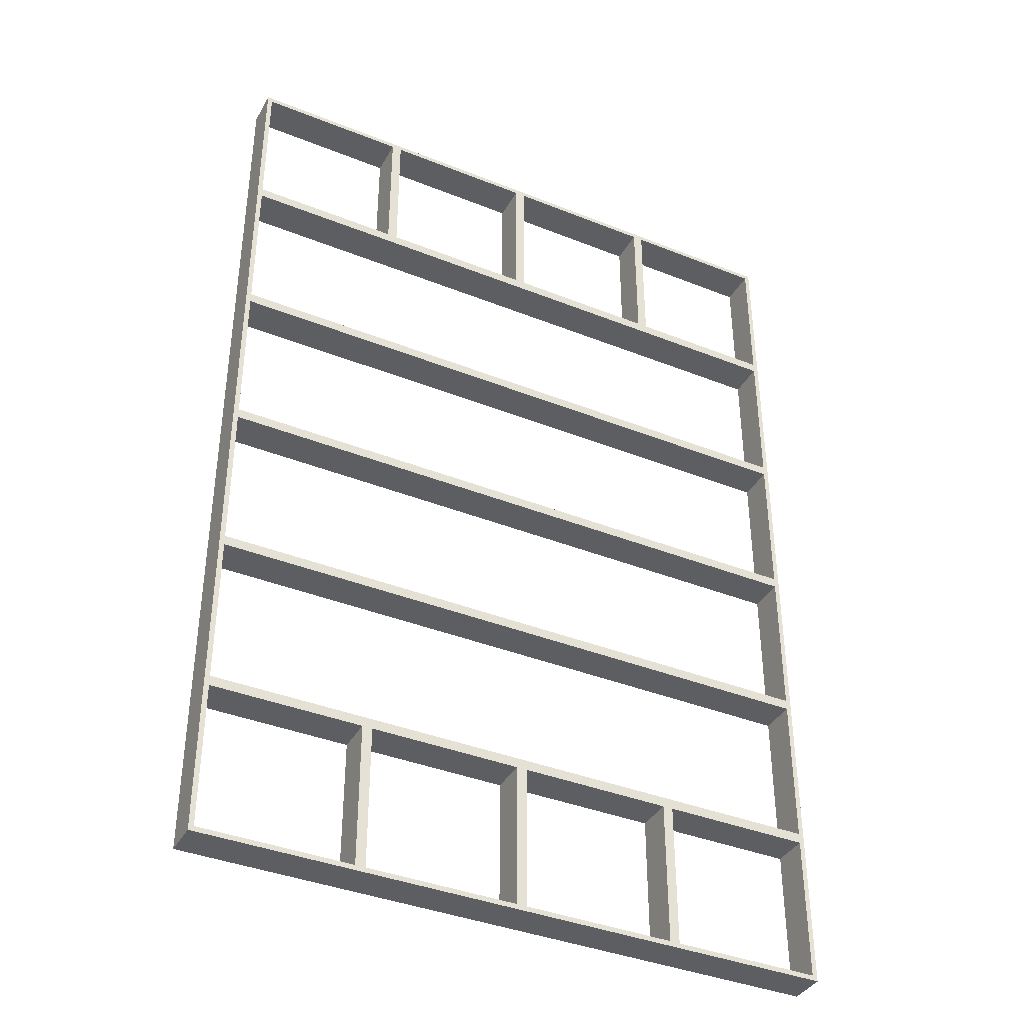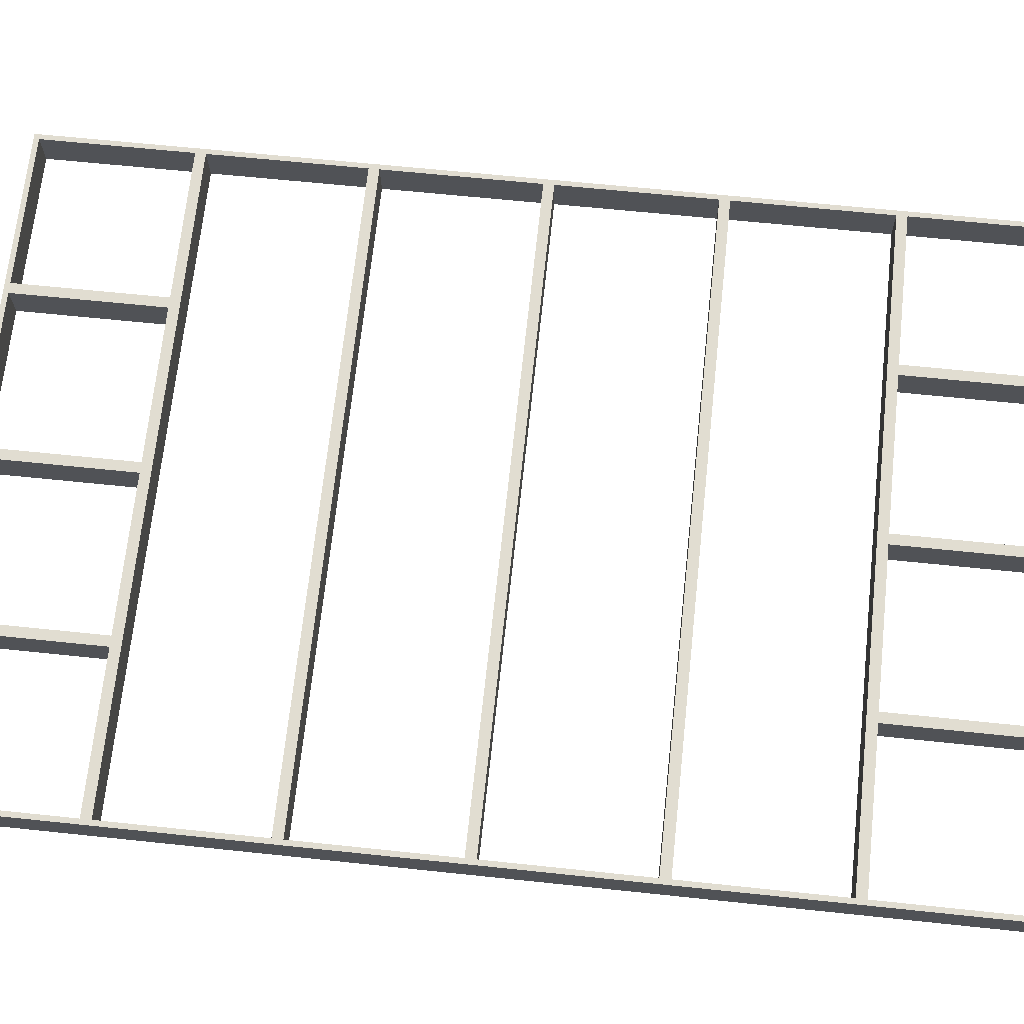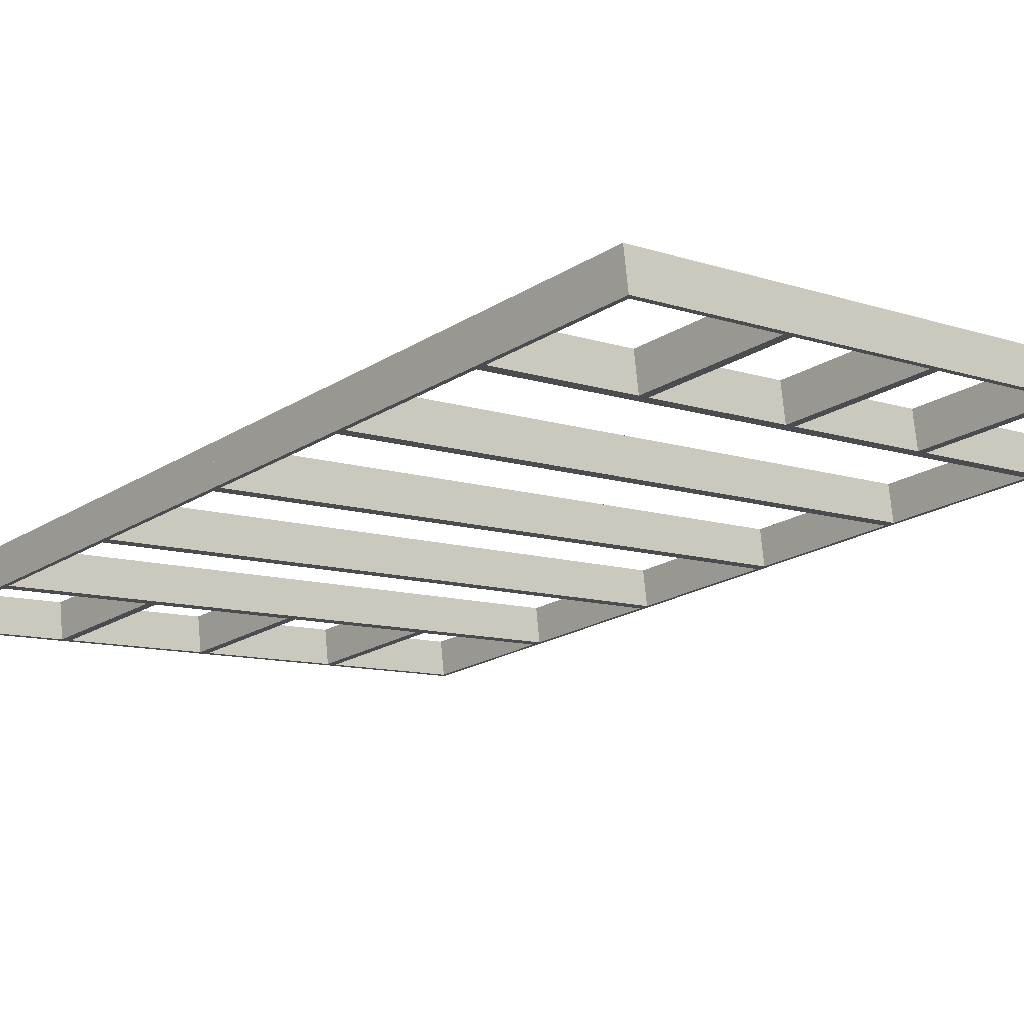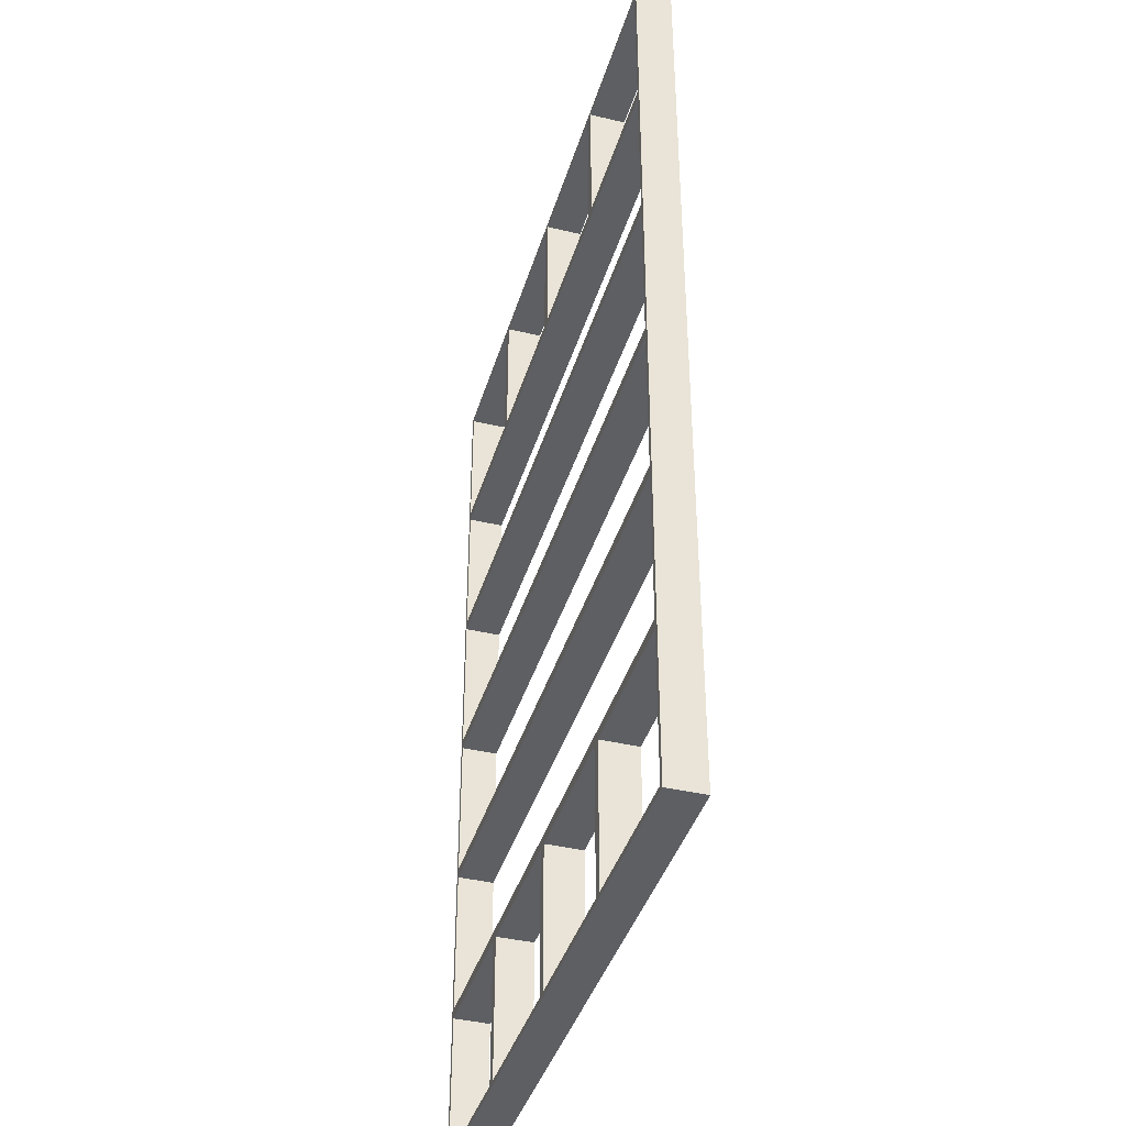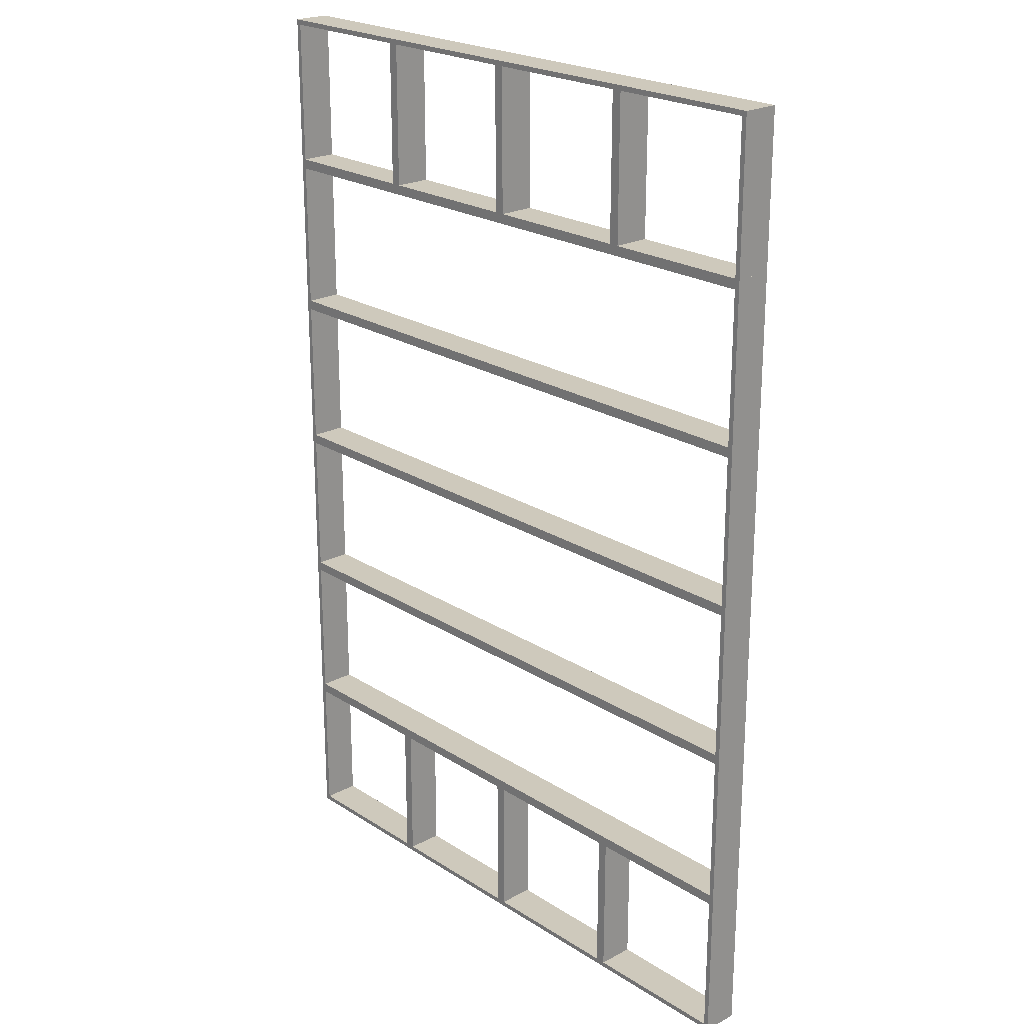
<metadata>
{"format":"obj","ext":"obj","renderer":"f3d","projection":"perspective","resolution":1024,"background":"white","views":[{"elev":-38.7,"azim":146.3,"up":"+Z"},{"elev":61.7,"azim":96.2,"up":"+Y"},{"elev":-20.3,"azim":138.8,"up":"+Y"},{"elev":-40.2,"azim":66.7,"up":"+Z"},{"elev":22.5,"azim":-139.4,"up":"+Z"}]}
</metadata>
<code>
g Mesh54 C15 framing lumber Model
v 55.06 95.71 23.25
v 53.64 90.35 23.25
v 54.39 90.25 23.25
v 54.31 95.81 23.25
v 54.31 95.81 0.75
v 55.06 95.71 0.75
v 54.39 90.25 0.75
v 53.64 90.35 0.75
f 1 2 3
f 2 1 4
f 1 5 4
f 5 1 6
f 1 7 6
f 7 1 3
f 2 7 3
f 7 2 8
f 4 8 2
f 8 4 5
f 6 8 5
f 8 6 7
g Mesh55 C16 framing lumber Model
v 55.06 95.71 -24.75
v 53.64 90.35 -24.75
v 54.39 90.25 -24.75
v 54.31 95.81 -24.75
v 54.31 95.81 -47.25
v 55.06 95.71 -47.25
v 54.39 90.25 -47.25
v 53.64 90.35 -47.25
f 9 10 11
f 10 9 12
f 9 13 12
f 13 9 14
f 9 15 14
f 15 9 11
f 10 15 11
f 15 10 16
f 12 16 10
f 16 12 13
f 14 16 13
f 16 14 15
g Mesh56 C17 framing lumber Model
v 55.06 95.71 -0.75
v 53.64 90.35 -0.75
v 54.39 90.25 -0.75
v 54.31 95.81 -0.75
v 54.31 95.81 -23.25
v 55.06 95.71 -23.25
v 54.39 90.25 -23.25
v 53.64 90.35 -23.25
f 17 18 19
f 18 17 20
f 17 21 20
f 21 17 22
f 17 23 22
f 23 17 19
f 18 23 19
f 23 18 24
f 20 24 18
f 24 20 21
f 22 24 21
f 24 22 23
g Mesh57 C18 framing lumber Model
v 55.06 95.71 47.25
v 53.64 90.35 47.25
v 54.39 90.25 47.25
v 54.31 95.81 47.25
v 54.31 95.81 24.75
v 55.06 95.71 24.75
v 54.39 90.25 24.75
v 53.64 90.35 24.75
f 25 26 27
f 26 25 28
f 25 29 28
f 29 25 30
f 25 31 30
f 31 25 27
f 26 31 27
f 31 26 32
f 28 32 26
f 32 28 29
f 30 32 29
f 32 30 31
g Mesh58 C19 framing lumber Model
v -39.11 107.3 -0.75
v -40.53 101.9 -0.75
v -39.78 101.8 -0.75
v -39.86 107.4 -0.75
v -39.86 107.4 -23.25
v -39.11 107.3 -23.25
v -39.78 101.8 -23.25
v -40.53 101.9 -23.25
f 33 34 35
f 34 33 36
f 33 37 36
f 37 33 38
f 33 39 38
f 39 33 35
f 34 39 35
f 39 34 40
f 36 40 34
f 40 36 37
f 38 40 37
f 40 38 39
g Mesh59 C20 framing lumber Model
v -39.11 107.3 23.25
v -40.53 101.9 23.25
v -39.78 101.8 23.25
v -39.86 107.4 23.25
v -39.86 107.4 0.75
v -39.11 107.3 0.75
v -39.78 101.8 0.75
v -40.53 101.9 0.75
f 41 42 43
f 42 41 44
f 41 45 44
f 45 41 46
f 41 47 46
f 47 41 43
f 42 47 43
f 47 42 48
f 44 48 42
f 48 44 45
f 46 48 45
f 48 46 47
g Mesh60 C21 framing lumber Model
v -39.11 107.3 -24.75
v -40.53 101.9 -24.75
v -39.78 101.8 -24.75
v -39.86 107.4 -24.75
v -39.86 107.4 -47.25
v -39.11 107.3 -47.25
v -39.78 101.8 -47.25
v -40.53 101.9 -47.25
f 49 50 51
f 50 49 52
f 49 53 52
f 53 49 54
f 49 55 54
f 55 49 51
f 50 55 51
f 55 50 56
f 52 56 50
f 56 52 53
f 54 56 53
f 56 54 55
g Mesh61 C22 framing lumber Model
v -39.11 107.3 47.25
v -40.53 101.9 47.25
v -39.78 101.8 47.25
v -39.86 107.4 47.25
v -39.86 107.4 24.75
v -39.11 107.3 24.75
v -39.78 101.8 24.75
v -40.53 101.9 24.75
f 57 58 59
f 58 57 60
f 57 61 60
f 61 57 62
f 57 63 62
f 63 57 59
f 58 63 59
f 63 58 64
f 60 64 58
f 64 60 61
f 62 64 61
f 64 62 63
g Mesh62 C23 framing lumber Model
v -39.11 107.3 71.25
v -40.53 101.9 71.25
v -39.78 101.8 71.25
v -39.86 107.4 71.25
v -39.86 107.4 48.75
v -39.11 107.3 48.75
v -39.78 101.8 48.75
v -40.53 101.9 48.75
f 65 66 67
f 66 65 68
f 65 69 68
f 69 65 70
f 65 71 70
f 71 65 67
f 66 71 67
f 71 66 72
f 68 72 66
f 72 68 69
f 70 72 69
f 72 70 71
g Mesh63 C24 framing lumber Model
v -39.11 107.3 -48.75
v -40.53 101.9 -48.75
v -39.78 101.8 -48.75
v -39.86 107.4 -48.75
v -39.86 107.4 -71.25
v -39.11 107.3 -71.25
v -39.78 101.8 -71.25
v -40.53 101.9 -71.25
f 73 74 75
f 74 73 76
f 73 77 76
f 77 73 78
f 73 79 78
f 79 73 75
f 74 79 75
f 79 74 80
f 76 80 74
f 80 76 77
f 78 80 77
f 80 78 79
g Mesh64 C25 framing lumber Model
v 55.06 95.71 71.25
v 53.64 90.35 71.25
v 54.39 90.25 71.25
v 54.31 95.81 71.25
v 54.31 95.81 48.75
v 55.06 95.71 48.75
v 54.39 90.25 48.75
v 53.64 90.35 48.75
f 81 82 83
f 82 81 84
f 81 85 84
f 85 81 86
f 81 87 86
f 87 81 83
f 82 87 83
f 87 82 88
f 84 88 82
f 88 84 85
f 86 88 85
f 88 86 87
g Mesh65 C26 framing lumber Model
v 55.06 95.71 -48.75
v 53.64 90.35 -48.75
v 54.39 90.25 -48.75
v 54.31 95.81 -48.75
v 54.31 95.81 -71.25
v 55.06 95.71 -71.25
v 54.39 90.25 -71.25
v 53.64 90.35 -71.25
f 89 90 91
f 90 89 92
f 89 93 92
f 93 89 94
f 89 95 94
f 95 89 91
f 90 95 91
f 95 90 96
f 92 96 90
f 96 92 93
f 94 96 93
f 96 94 95
g Mesh66 C27 framing lumber Model
v 31.98 98.55 -70.5
v 31.31 93.09 -71.25
v 31.31 93.09 -70.5
v 31.98 98.55 -71.25
v 54.31 95.81 -71.25
v 54.31 95.81 -70.5
v 53.64 90.35 -70.5
v 53.64 90.35 -71.25
f 97 98 99
f 98 97 100
f 97 101 100
f 101 97 102
f 97 103 102
f 103 97 99
f 98 103 99
f 103 98 104
f 100 104 98
f 104 100 101
f 102 104 101
f 104 102 103
g Mesh67 C28 framing lumber Model
v 8.159 101.5 -70.5
v 7.489 96.01 -71.25
v 7.489 96.01 -70.5
v 8.159 101.5 -71.25
v 30.49 98.73 -71.25
v 30.49 98.73 -70.5
v 29.82 93.27 -70.5
v 29.82 93.27 -71.25
f 105 106 107
f 106 105 108
f 105 109 108
f 109 105 110
f 105 111 110
f 111 105 107
f 106 111 107
f 111 106 112
f 108 112 106
f 112 108 109
f 110 112 109
f 112 110 111
g Mesh68 C29 framing lumber Model
v -15.66 104.4 -70.5
v -16.33 98.94 -71.25
v -16.33 98.94 -70.5
v -15.66 104.4 -71.25
v 6.67 101.7 -71.25
v 6.67 101.7 -70.5
v 6 96.2 -70.5
v 6 96.2 -71.25
f 113 114 115
f 114 113 116
f 113 117 116
f 117 113 118
f 113 119 118
f 119 113 115
f 114 119 115
f 119 114 120
f 116 120 114
f 120 116 117
f 118 120 117
f 120 118 119
g Mesh69 C_1_1 framing lumber Model
v -39.11 107.3 -70.5
v -39.78 101.8 -71.25
v -39.78 101.8 -70.5
v -39.11 107.3 -71.25
v -17.15 104.6 -71.25
v -17.15 104.6 -70.5
v -17.82 99.12 -70.5
v -17.82 99.12 -71.25
f 121 122 123
f 122 121 124
f 121 125 124
f 125 121 126
f 121 127 126
f 127 121 123
f 122 127 123
f 127 122 128
f 124 128 122
f 128 124 125
f 126 128 125
f 128 126 127
g Mesh70 C30 framing lumber Model
v 31.98 98.55 71.25
v 31.31 93.09 70.5
v 31.31 93.09 71.25
v 31.98 98.55 70.5
v 54.31 95.81 70.5
v 54.31 95.81 71.25
v 53.64 90.35 71.25
v 53.64 90.35 70.5
f 129 130 131
f 130 129 132
f 129 133 132
f 133 129 134
f 129 135 134
f 135 129 131
f 130 135 131
f 135 130 136
f 132 136 130
f 136 132 133
f 134 136 133
f 136 134 135
g Mesh71 C31 framing lumber Model
v -15.66 104.4 71.25
v -16.33 98.94 70.5
v -16.33 98.94 71.25
v -15.66 104.4 70.5
v 6.67 101.7 70.5
v 6.67 101.7 71.25
v 6 96.2 71.25
v 6 96.2 70.5
f 137 138 139
f 138 137 140
f 137 141 140
f 141 137 142
f 137 143 142
f 143 137 139
f 138 143 139
f 143 138 144
f 140 144 138
f 144 140 141
f 142 144 141
f 144 142 143
g Mesh72 C32 framing lumber Model
v 8.159 101.5 71.25
v 7.489 96.01 70.5
v 7.489 96.01 71.25
v 8.159 101.5 70.5
v 30.49 98.73 70.5
v 30.49 98.73 71.25
v 29.82 93.27 71.25
v 29.82 93.27 70.5
f 145 146 147
f 146 145 148
f 145 149 148
f 149 145 150
f 145 151 150
f 151 145 147
f 146 151 147
f 151 146 152
f 148 152 146
f 152 148 149
f 150 152 149
f 152 150 151
g Mesh73 C_1_2 framing lumber Model
v -39.11 107.3 71.25
v -39.78 101.8 70.5
v -39.78 101.8 71.25
v -39.11 107.3 70.5
v -17.15 104.6 70.5
v -17.15 104.6 71.25
v -17.82 99.12 71.25
v -17.82 99.12 70.5
f 153 154 155
f 154 153 156
f 153 157 156
f 157 153 158
f 153 159 158
f 159 153 155
f 154 159 155
f 159 154 160
f 156 160 154
f 160 156 157
f 158 160 157
f 160 158 159
g Mesh74 framing lumber Model
v 29.82 93.27 48.75
v 31.98 98.55 48.75
v 31.31 93.09 48.75
v 30.49 98.73 48.75
v 29.82 93.27 71.25
v 30.49 98.73 71.25
v 31.98 98.55 71.25
v 31.31 93.09 71.25
v 54.39 90.25 47.25
v 7.489 96.01 48.75
v 6 96.2 48.75
v -16.33 98.94 48.75
v -17.82 99.12 48.75
v -40.53 101.9 48.75
v -40.53 101.9 47.25
v -39.86 107.4 47.25
v -39.86 107.4 48.75
v -17.15 104.6 48.75
v -17.82 99.12 71.25
v -17.15 104.6 71.25
v -15.66 104.4 71.25
v -16.33 98.94 71.25
v -15.66 104.4 48.75
v 6.67 101.7 48.75
v 8.159 101.5 48.75
v 55.06 95.71 47.25
v 55.06 95.71 48.75
v 54.39 90.25 48.75
v 53.64 90.35 48.75
v 54.31 95.81 48.75
v 6.67 101.7 71.25
v 8.159 101.5 71.25
v 6 96.2 71.25
v 7.489 96.01 71.25
f 161 162 163
f 162 161 164
f 165 164 161
f 164 165 166
f 165 167 166
f 167 165 168
f 165 163 168
f 163 165 161
f 161 169 163
f 170 169 161
f 171 169 170
f 172 169 171
f 173 169 172
f 174 169 173
f 169 174 175
f 174 176 175
f 176 174 177
f 173 177 174
f 177 173 178
f 179 178 173
f 178 179 180
f 179 181 180
f 181 179 182
f 179 172 182
f 172 179 173
f 178 172 173
f 172 178 183
f 180 183 178
f 183 180 181
f 181 172 183
f 172 181 182
f 172 184 183
f 184 172 171
f 185 171 184
f 171 185 170
f 161 185 170
f 185 161 164
f 186 185 164
f 186 184 185
f 186 183 184
f 186 178 183
f 176 178 186
f 178 176 177
f 169 176 186
f 176 169 175
f 187 169 186
f 169 187 188
f 187 189 188
f 189 187 190
f 186 190 187
f 186 162 190
f 186 164 162
f 166 162 164
f 162 166 167
f 167 163 162
f 163 167 168
f 189 162 163
f 162 189 190
f 163 169 189
f 189 169 188
f 191 185 184
f 185 191 192
f 193 192 191
f 192 193 194
f 193 170 194
f 170 193 171
f 193 184 171
f 184 193 191
f 170 192 194
f 192 170 185
g Mesh75 framing lumber Model
v 54.39 90.25 -0.75
v 55.06 95.71 0.75
v 54.39 90.25 0.75
v 55.06 95.71 -0.75
v -39.86 107.4 -0.75
v -40.53 101.9 -0.75
v -40.53 101.9 0.75
v -39.86 107.4 0.75
f 195 196 197
f 196 195 198
f 195 199 198
f 199 195 200
f 195 201 200
f 201 195 197
f 197 202 201
f 202 197 196
f 196 199 202
f 199 196 198
f 199 201 202
f 201 199 200
g Mesh76 framing lumber Model
v -39.86 107.4 -48.75
v -40.53 101.9 -47.25
v -39.86 107.4 -47.25
v -40.53 101.9 -48.75
v -17.82 99.12 -48.75
v -17.15 104.6 -48.75
v 55.06 95.71 -47.25
v 54.39 90.25 -47.25
v -16.33 98.94 -48.75
v -15.66 104.4 -48.75
v -16.33 98.94 -71.25
v -15.66 104.4 -71.25
v -17.15 104.6 -71.25
v -17.82 99.12 -71.25
v 6.67 101.7 -48.75
v 8.159 101.5 -48.75
v 30.49 98.73 -48.75
v 31.98 98.55 -48.75
v 55.06 95.71 -48.75
v 54.39 90.25 -48.75
v 31.31 93.09 -48.75
v 29.82 93.27 -48.75
v 7.489 96.01 -48.75
v 6 96.2 -48.75
v 6.67 101.7 -71.25
v 6 96.2 -71.25
v 7.489 96.01 -71.25
v 8.159 101.5 -71.25
v 31.31 93.09 -71.25
v 29.82 93.27 -71.25
v 30.49 98.73 -71.25
v 31.98 98.55 -71.25
f 203 204 205
f 204 203 206
f 203 207 206
f 207 203 208
f 203 209 208
f 209 203 205
f 205 210 209
f 210 205 204
f 204 207 210
f 207 204 206
f 210 207 211
f 211 208 207
f 208 211 212
f 213 212 211
f 212 213 214
f 213 215 214
f 215 213 216
f 213 207 216
f 207 213 211
f 207 215 216
f 215 207 208
f 212 215 208
f 215 212 214
f 208 209 212
f 212 209 217
f 217 209 218
f 218 209 219
f 219 209 220
f 220 209 221
f 209 222 221
f 222 209 210
f 210 223 222
f 210 224 223
f 210 225 224
f 210 226 225
f 210 211 226
f 212 226 211
f 226 212 217
f 227 226 217
f 226 227 228
f 227 229 228
f 229 227 230
f 227 218 230
f 218 227 217
f 226 218 217
f 218 226 225
f 226 229 225
f 229 226 228
f 229 218 225
f 218 229 230
f 218 224 225
f 224 218 219
f 224 220 219
f 220 224 223
f 224 231 223
f 231 224 232
f 224 233 232
f 233 224 219
f 220 233 219
f 233 220 234
f 220 231 234
f 231 220 223
f 220 222 223
f 222 220 221
f 232 234 231
f 234 232 233
g Mesh77 framing lumber Model
v 54.39 90.25 -23.25
v -39.86 107.4 -23.25
v -40.53 101.9 -23.25
v 55.06 95.71 -23.25
v 54.39 90.25 -24.75
v 55.06 95.71 -24.75
v -39.86 107.4 -24.75
v -40.53 101.9 -24.75
f 235 236 237
f 236 235 238
f 239 238 235
f 238 239 240
f 239 241 240
f 241 239 242
f 239 237 242
f 237 239 235
f 237 241 242
f 241 237 236
f 238 241 236
f 241 238 240
g Mesh78 framing lumber Model
v 54.39 90.25 24.75
v -39.86 107.4 24.75
v -40.53 101.9 24.75
v 55.06 95.71 24.75
v 54.39 90.25 23.25
v 55.06 95.71 23.25
v -39.86 107.4 23.25
v -40.53 101.9 23.25
f 243 244 245
f 244 243 246
f 247 246 243
f 246 247 248
f 247 249 248
f 249 247 250
f 247 245 250
f 245 247 243
f 245 249 250
f 249 245 244
f 246 249 244
f 249 246 248

</code>
